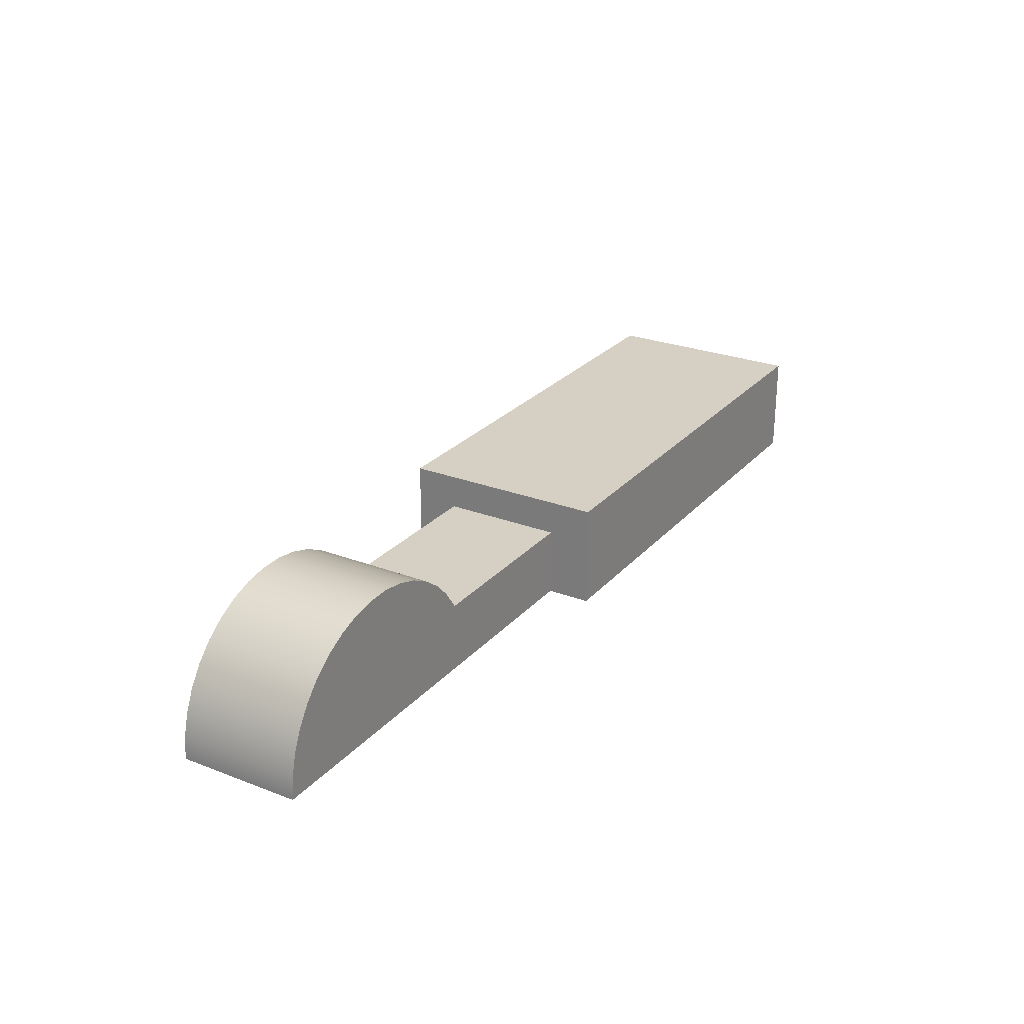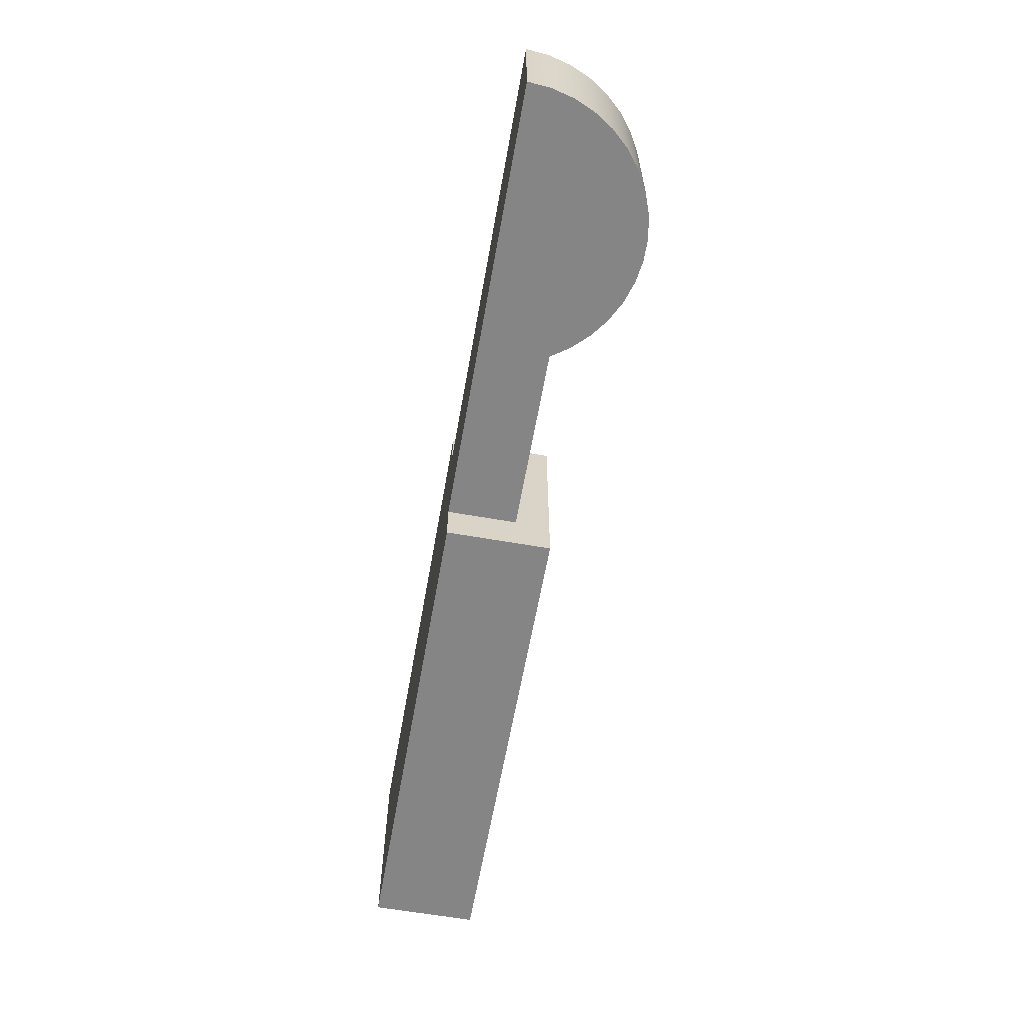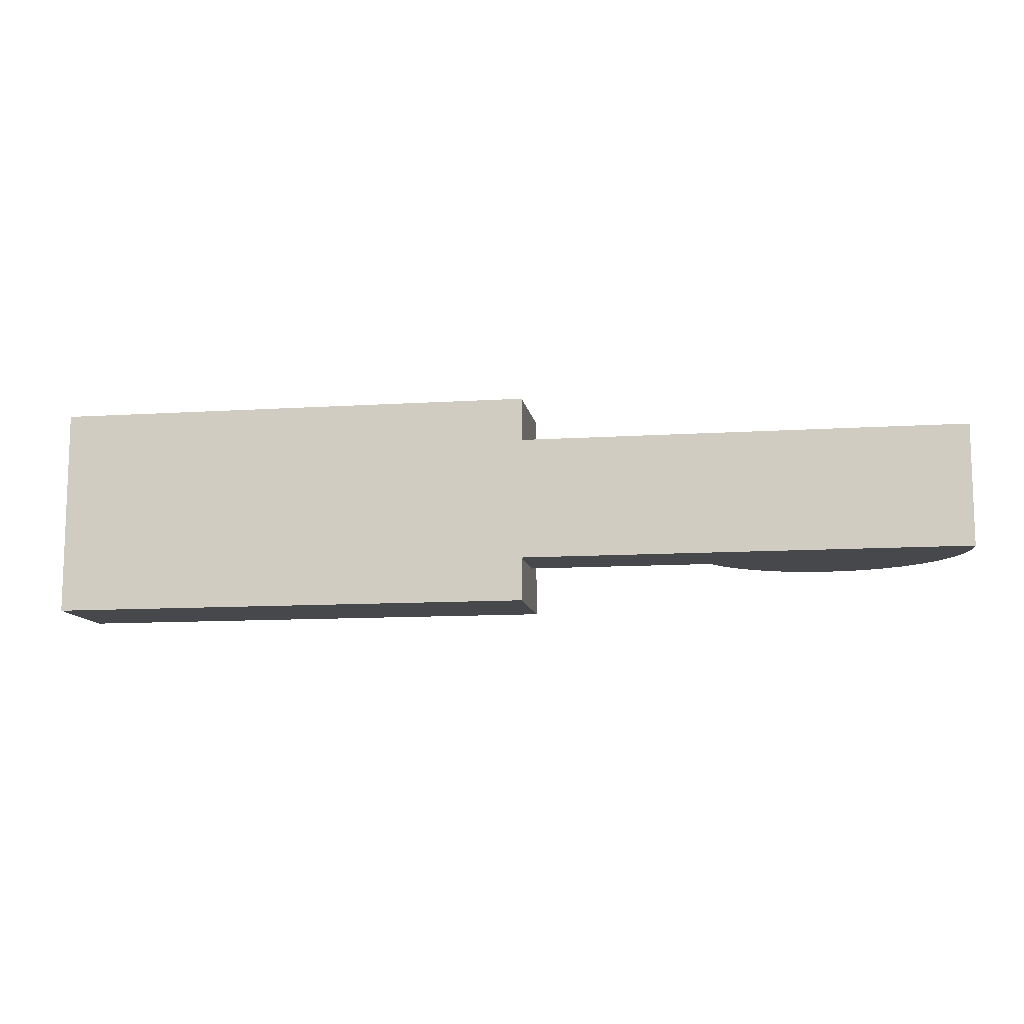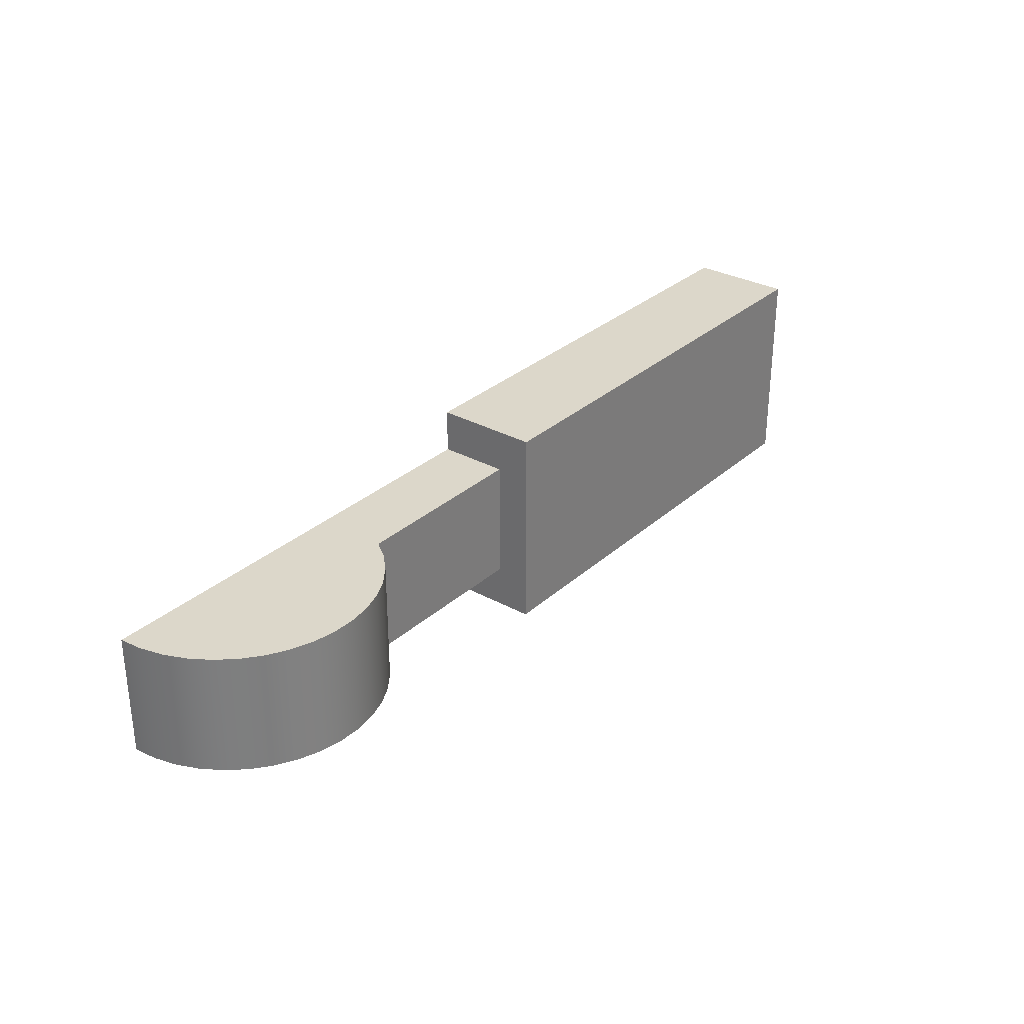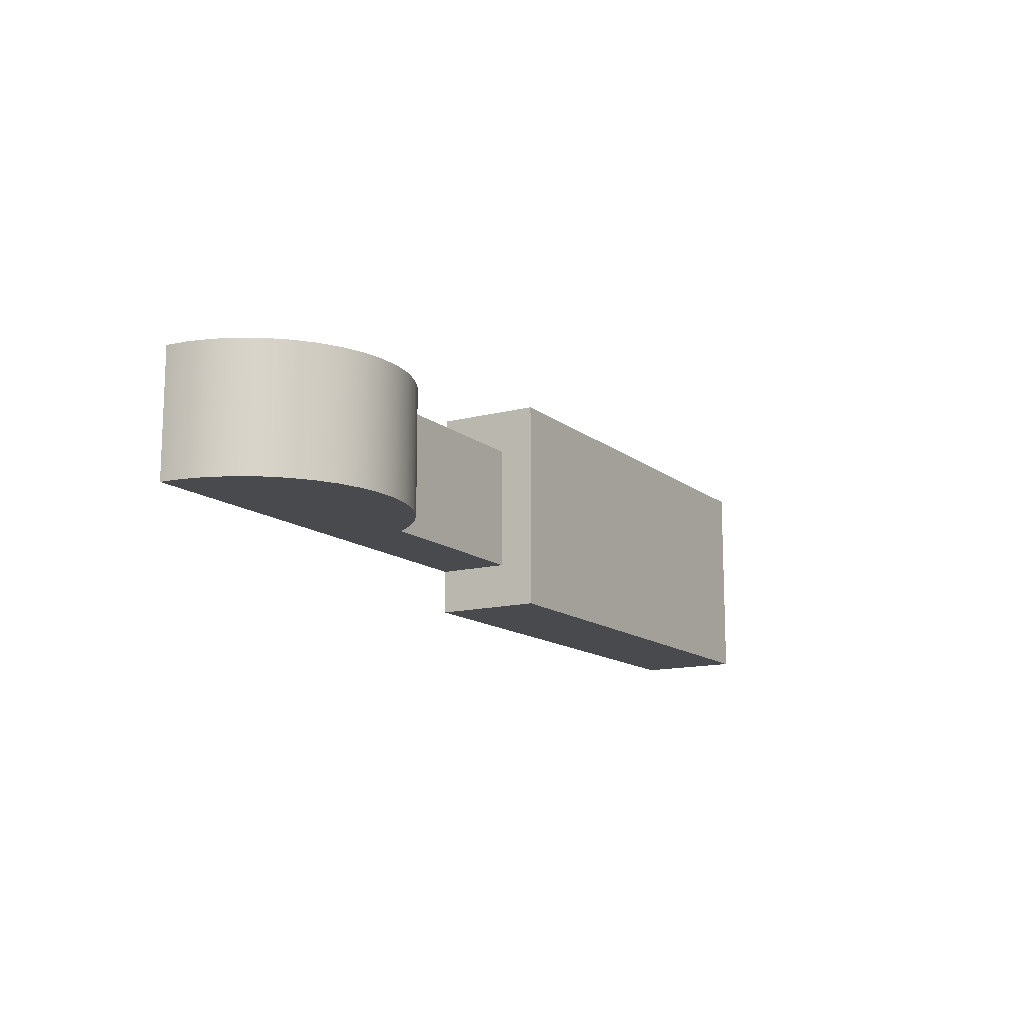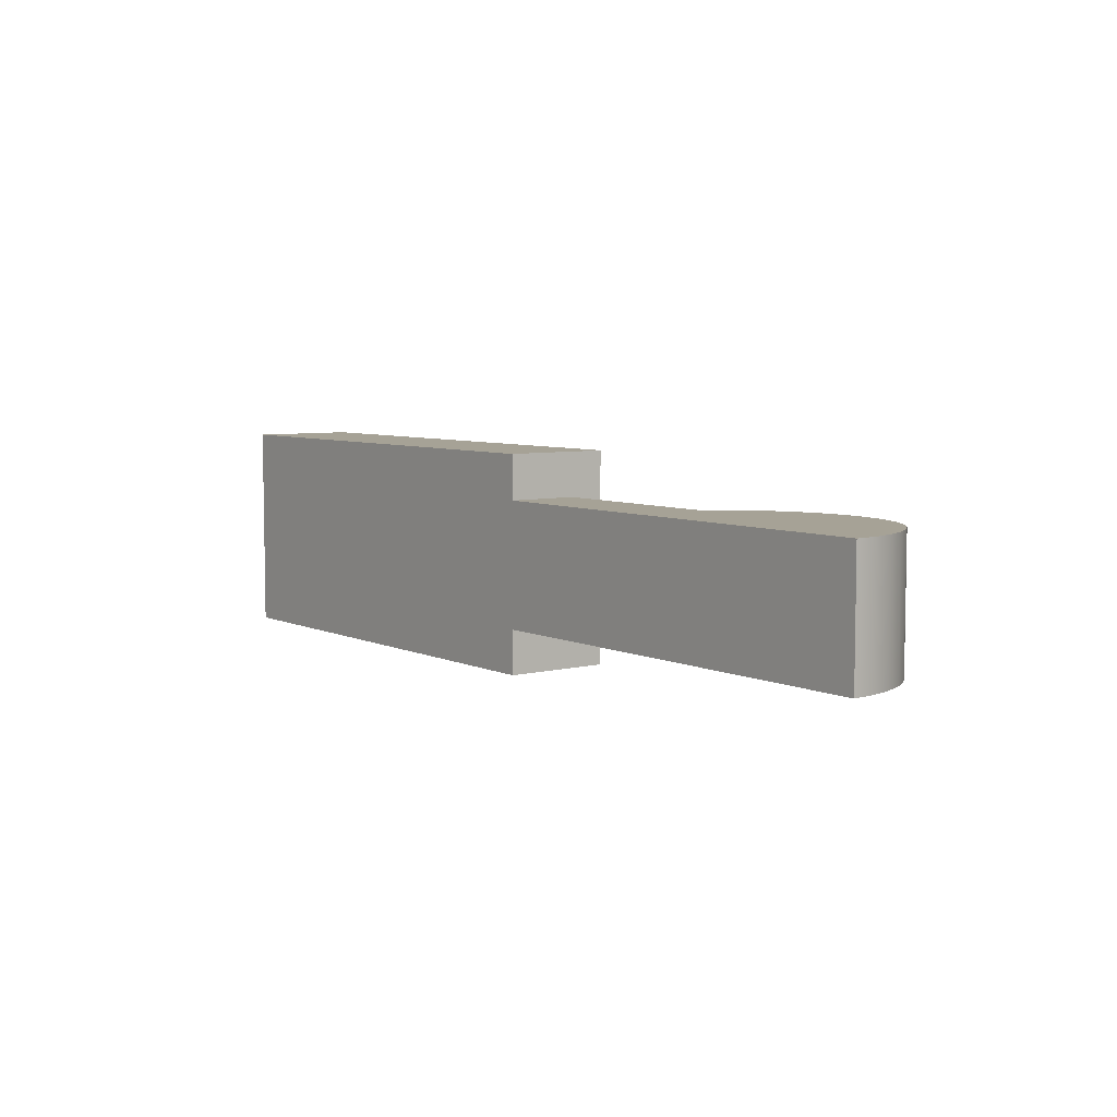
<metadata>
{"format":"obj","ext":"obj","renderer":"f3d","projection":"perspective","resolution":1024,"background":"white","views":[{"elev":26.0,"azim":121.4,"up":"+Y"},{"elev":-61.9,"azim":79.9,"up":"+Z"},{"elev":-11.1,"azim":9.0,"up":"+Z"},{"elev":30.8,"azim":128.4,"up":"+Z"},{"elev":-13.4,"azim":120.7,"up":"+Z"},{"elev":6.3,"azim":53.2,"up":"+Z"}]}
</metadata>
<code>
v -2.28 0 -0.3
v -2.28 0 0.3
v -2.28 0.3 0.3
v -2.28 0.3 -0.3
v -0.88 0.2 -0.175
v -0.88 0.2 0.175
v -0.3464 0.2 0.175
v -0.3464 0.2 -0.175
v -0.3464 0.2 -0.175
v -0.3464 0.2 0.175
v -0.3092 0.2538 0.175
v -0.2637 0.3007 0.175
v -0.2112 0.3397 0.175
v -0.1531 0.3696 0.175
v -0.09083 0.3896 0.175
v -0.02616 0.3991 0.175
v 0.03921 0.3981 0.175
v 0.1035 0.3864 0.175
v 0.1651 0.3643 0.175
v 0.2222 0.3326 0.175
v 0.2734 0.2919 0.175
v 0.3173 0.2435 0.175
v 0.3528 0.1886 0.175
v 0.3788 0.1286 0.175
v 0.3947 0.06516 0.175
v 0.4 0 0.175
v 0.4 0 -0.175
v 0.3947 0.06516 -0.175
v 0.3788 0.1286 -0.175
v 0.3528 0.1886 -0.175
v 0.3173 0.2435 -0.175
v 0.2734 0.2919 -0.175
v 0.2222 0.3326 -0.175
v 0.1651 0.3643 -0.175
v 0.1035 0.3864 -0.175
v 0.03921 0.3981 -0.175
v -0.02616 0.3991 -0.175
v -0.09083 0.3896 -0.175
v -0.1531 0.3696 -0.175
v -0.2112 0.3397 -0.175
v -0.2637 0.3007 -0.175
v -0.3092 0.2538 -0.175
v -0.88 0.3 -0.3
v -0.88 0 -0.3
v -2.28 0 -0.3
v -2.28 0.3 -0.3
v -0.88 0 0.175
v 0.4 0 0.175
v 0.3947 0.06516 0.175
v 0.3788 0.1286 0.175
v 0.3528 0.1886 0.175
v 0.3173 0.2435 0.175
v 0.2734 0.2919 0.175
v 0.2222 0.3326 0.175
v 0.1651 0.3643 0.175
v 0.1035 0.3864 0.175
v 0.03921 0.3981 0.175
v -0.02616 0.3991 0.175
v -0.09083 0.3896 0.175
v -0.1531 0.3696 0.175
v -0.2112 0.3397 0.175
v -0.2637 0.3007 0.175
v -0.3092 0.2538 0.175
v -0.3464 0.2 0.175
v -0.88 0.2 0.175
v -0.88 0 0.175
v -0.88 0.2 0.175
v -0.88 0.2 -0.175
v -0.88 0 -0.175
v -0.88 0 -0.3
v -0.88 0.3 -0.3
v -0.88 0.3 0.3
v -0.88 0 0.3
v -0.88 0 0.3
v -0.88 0.3 0.3
v -2.28 0.3 0.3
v -2.28 0 0.3
v 0.4 0 -0.175
v -0.88 0 -0.175
v -0.88 0.2 -0.175
v -0.3464 0.2 -0.175
v -0.3092 0.2538 -0.175
v -0.2637 0.3007 -0.175
v -0.2112 0.3397 -0.175
v -0.1531 0.3696 -0.175
v -0.09083 0.3896 -0.175
v -0.02616 0.3991 -0.175
v 0.03921 0.3981 -0.175
v 0.1035 0.3864 -0.175
v 0.1651 0.3643 -0.175
v 0.2222 0.3326 -0.175
v 0.2734 0.2919 -0.175
v 0.3173 0.2435 -0.175
v 0.3528 0.1886 -0.175
v 0.3788 0.1286 -0.175
v 0.3947 0.06516 -0.175
v -0.88 0 0.175
v -0.88 0 0.3
v -2.28 0 0.3
v -2.28 0 -0.3
v -0.88 0 -0.3
v -0.88 0 -0.175
v 0.4 0 -0.175
v 0.4 0 0.175
v -2.28 0.3 -0.3
v -2.28 0.3 0.3
v -0.88 0.3 0.3
v -0.88 0.3 -0.3
f 2 3 1
f 1 3 4
f 6 7 5
f 5 7 8
f 9 10 42
f 42 10 11
f 42 11 41
f 41 11 12
f 41 12 40
f 40 12 13
f 40 13 39
f 39 13 14
f 39 14 38
f 38 14 15
f 38 15 37
f 37 15 16
f 37 16 36
f 36 16 17
f 36 17 35
f 35 17 18
f 35 18 34
f 34 18 19
f 34 19 33
f 33 19 20
f 33 20 32
f 32 20 21
f 32 21 31
f 31 21 22
f 31 22 30
f 30 22 23
f 30 23 29
f 29 23 24
f 29 24 28
f 28 24 25
f 28 25 27
f 27 25 26
f 44 45 43
f 43 45 46
f 65 47 64
f 64 47 48
f 64 48 49
f 49 50 64
f 64 50 51
f 64 51 52
f 64 52 63
f 63 52 53
f 63 53 62
f 62 53 54
f 62 54 61
f 61 54 55
f 61 55 60
f 60 55 56
f 60 56 59
f 59 56 57
f 59 57 58
f 66 67 73
f 73 67 72
f 72 67 71
f 71 67 68
f 71 68 70
f 70 68 69
f 75 76 74
f 74 76 77
f 96 78 81
f 81 78 79
f 81 79 80
f 82 93 81
f 81 93 94
f 81 94 95
f 93 82 92
f 92 82 83
f 92 83 91
f 91 83 84
f 91 84 90
f 90 84 85
f 90 85 89
f 89 85 86
f 89 86 88
f 88 86 87
f 95 96 81
f 98 99 97
f 97 99 100
f 97 100 102
f 102 100 101
f 102 103 97
f 97 103 104
f 106 107 105
f 105 107 108

</code>
